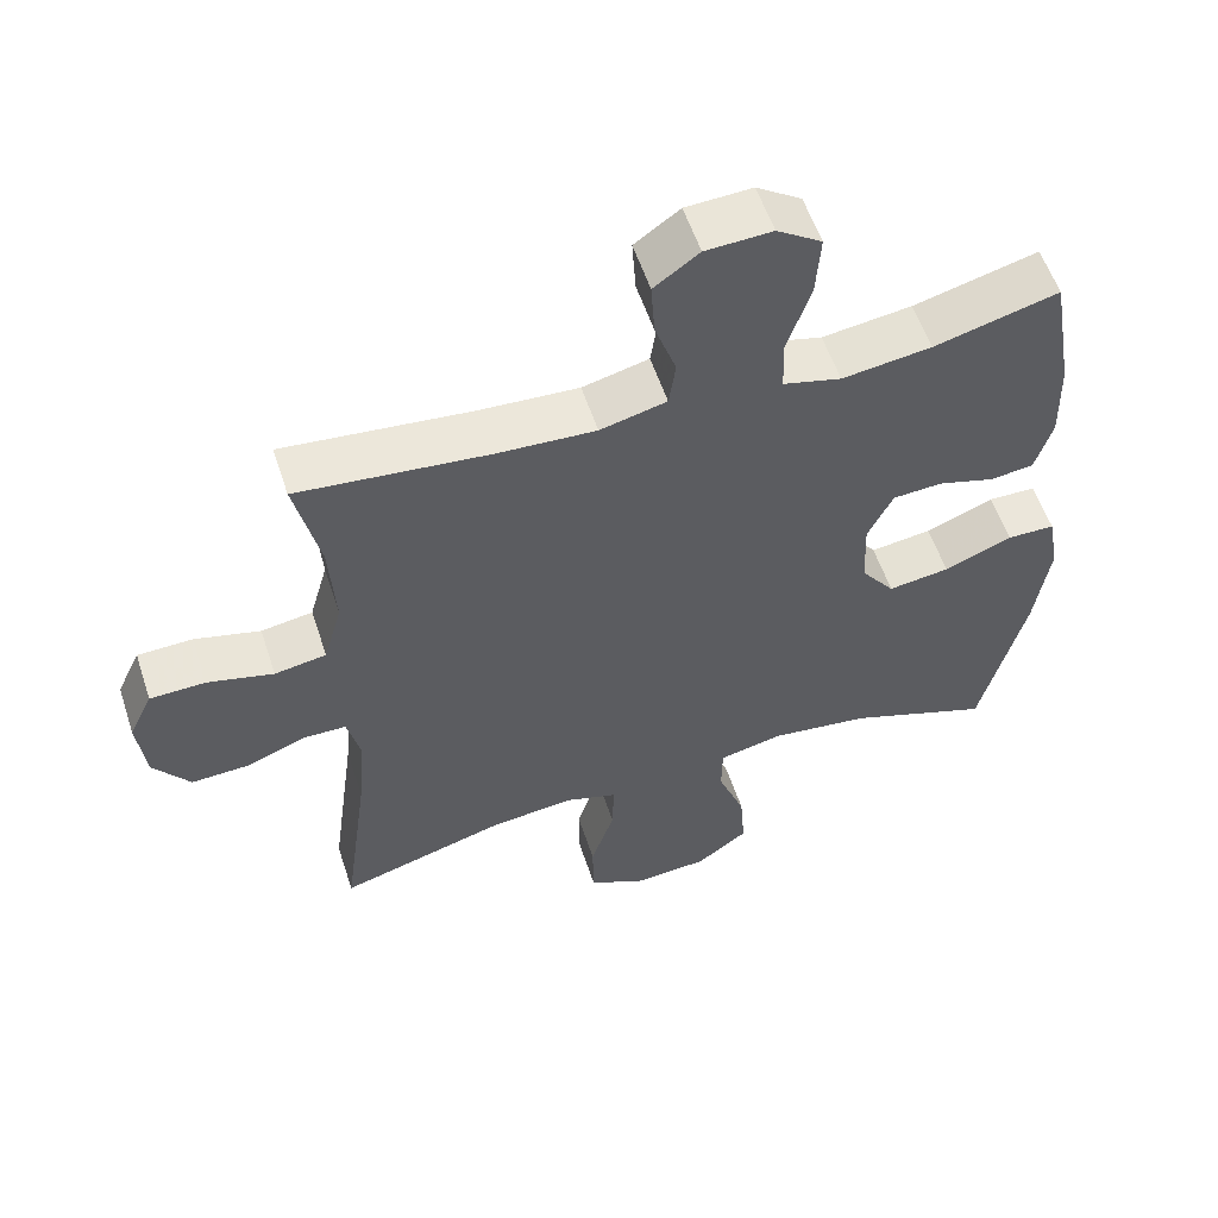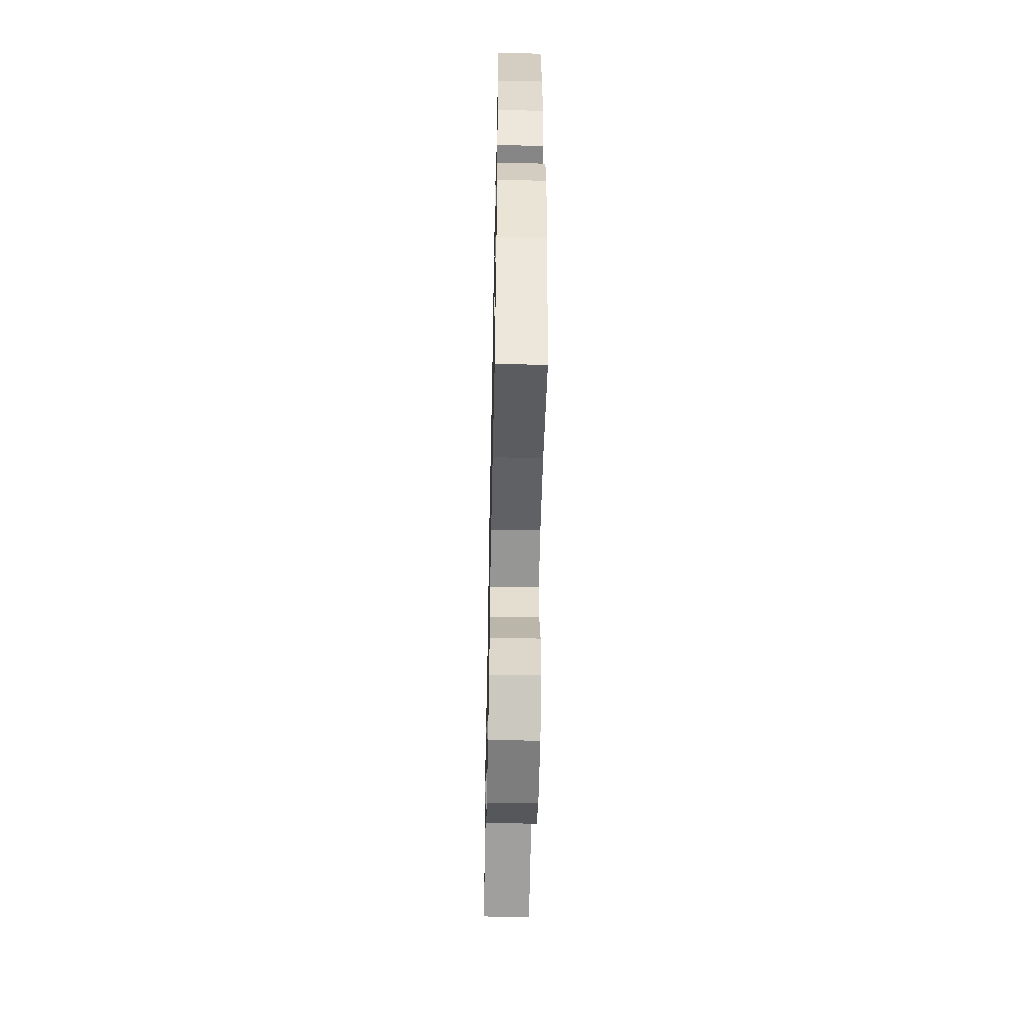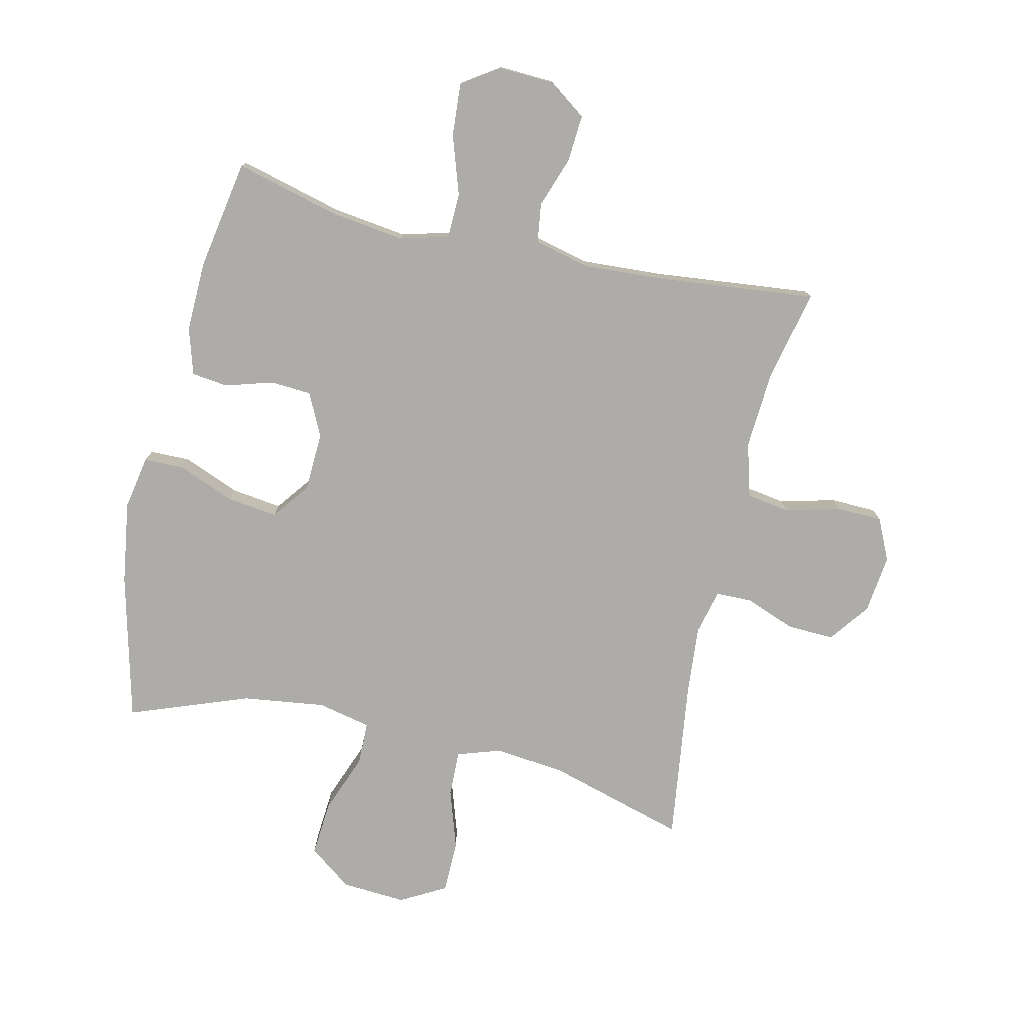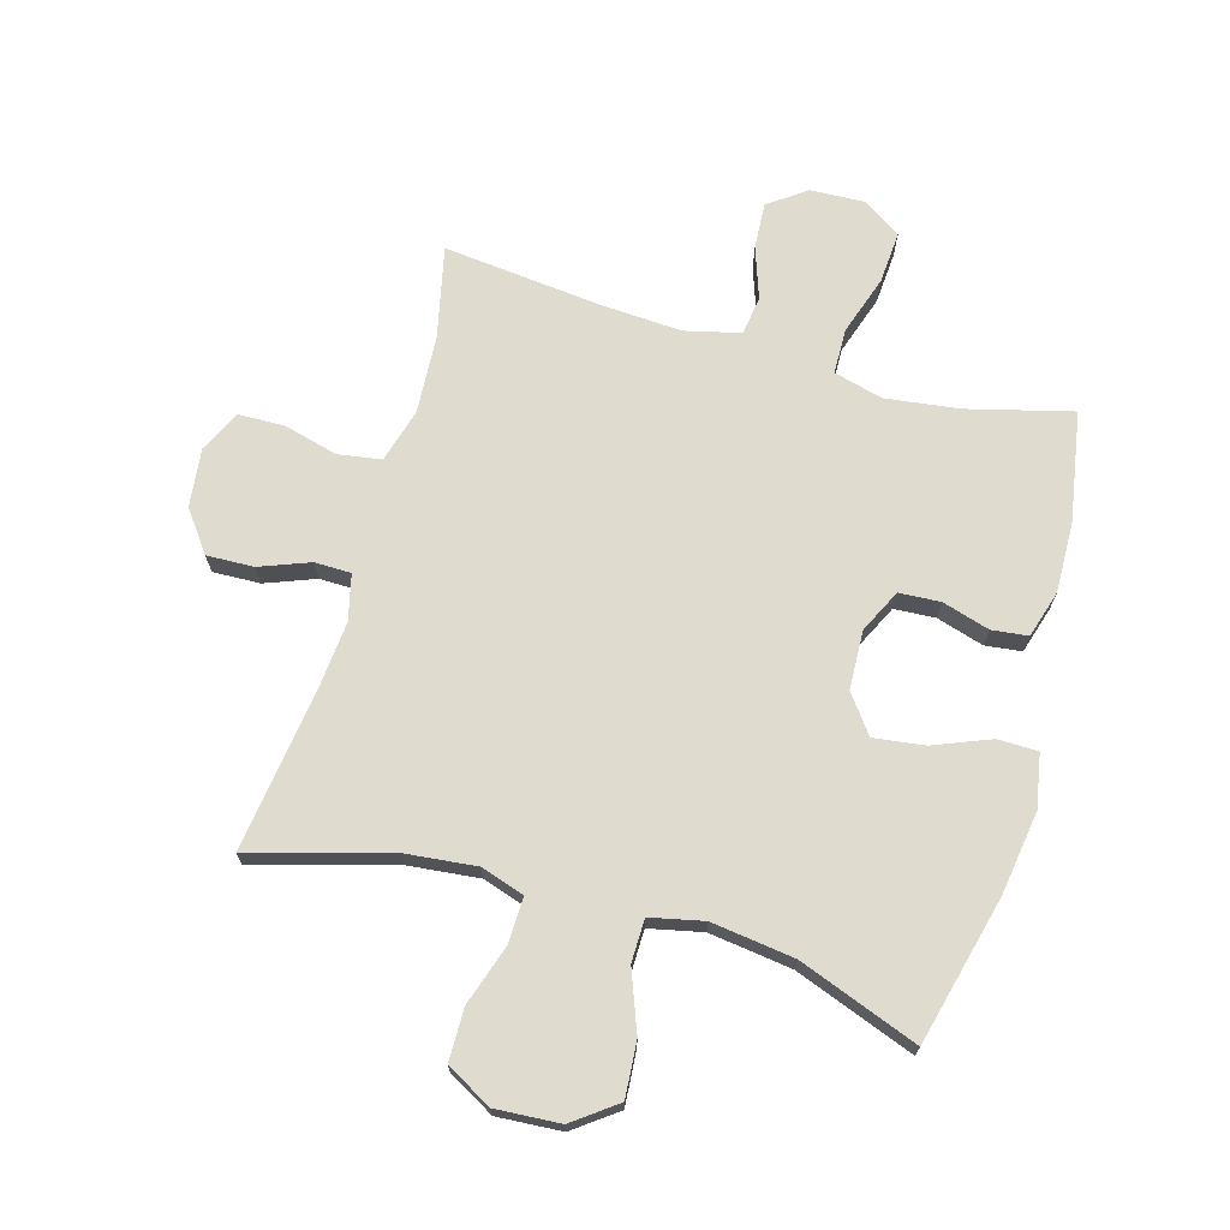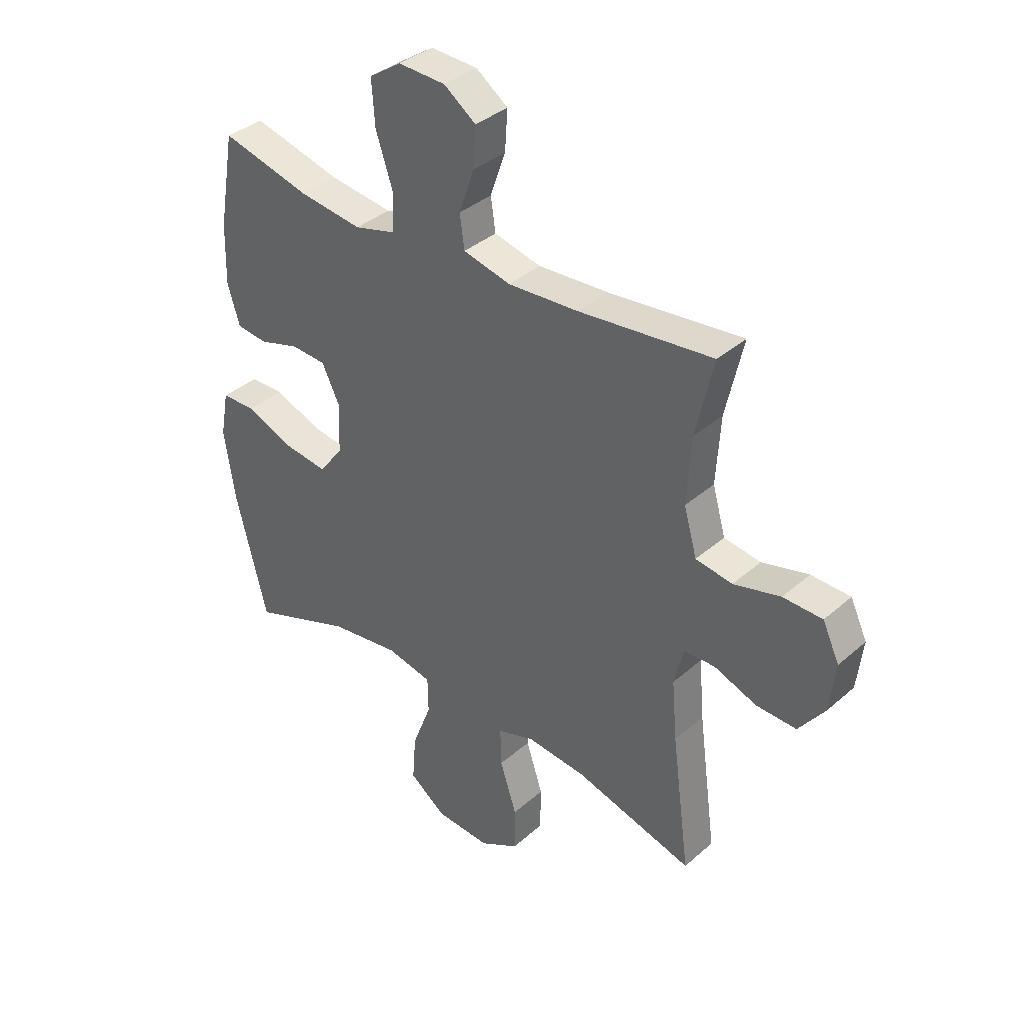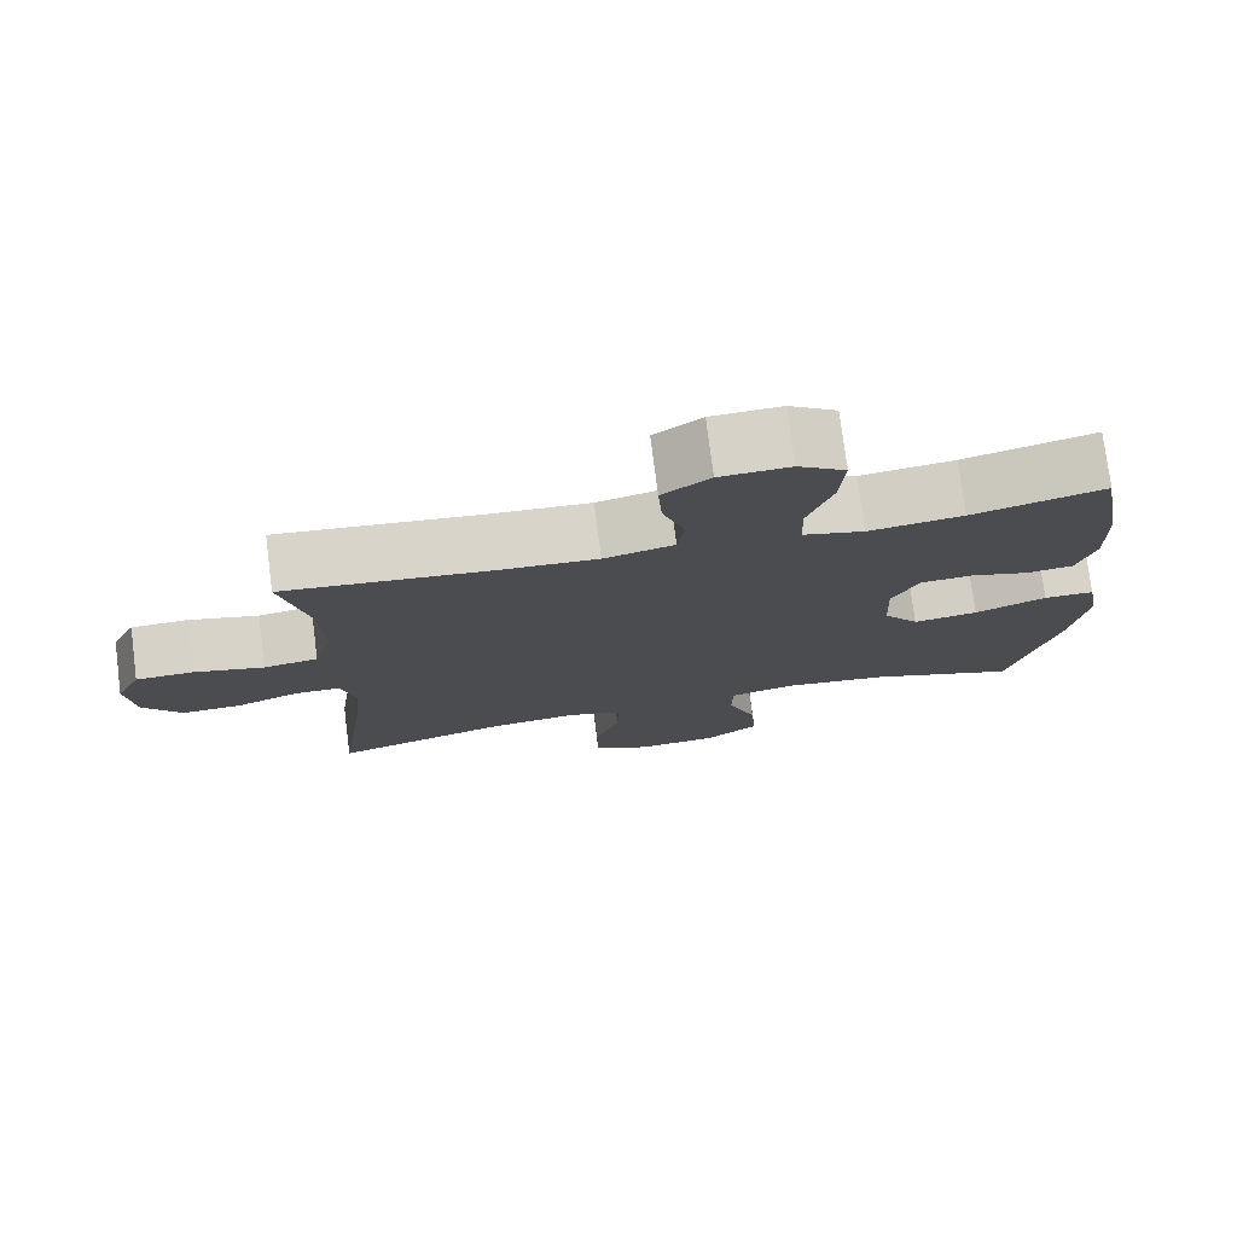
<metadata>
{"format":"obj","ext":"obj","renderer":"f3d","projection":"perspective","resolution":1024,"background":"white","views":[{"elev":56.5,"azim":161.8,"up":"+Z"},{"elev":-55.4,"azim":-91.2,"up":"+Z"},{"elev":-77.0,"azim":-12.9,"up":"+Y"},{"elev":70.3,"azim":-164.0,"up":"+Y"},{"elev":36.8,"azim":41.6,"up":"+Z"},{"elev":76.4,"azim":172.7,"up":"+Z"}]}
</metadata>
<code>
v 0.5 0.07 -0.5
v 0.274 0.07 -0.435
v 0.16 0.07 -0.423
v 0.089 0.07 -0.446
v 0.091 0.07 -0.521
v 0.123 0.07 -0.619
v 0.122 0.07 -0.704
v 0.048 0.07 -0.745
v -0.057 0.07 -0.738
v -0.127 0.07 -0.686
v -0.12 0.07 -0.596
v -0.083 0.07 -0.499
v -0.084 0.07 -0.429
v -0.171 0.07 -0.41
v -0.306 0.07 -0.428
v -0.5 0.07 -0.5
v -0.56 0.07 -0.26
v -0.58 0.07 -0.125
v -0.564 0.07 -0.038
v -0.499 0.07 -0.037
v -0.407 0.07 -0.074
v -0.324 0.07 -0.085
v -0.278 0.07 -0.024
v -0.274 0.07 0.072
v -0.308 0.07 0.142
v -0.375 0.07 0.146
v -0.452 0.07 0.123
v -0.511 0.07 0.13
v -0.534 0.07 0.206
v -0.531 0.07 0.321
v -0.5 0.07 0.5
v -0.331 0.07 0.456
v -0.21 0.07 0.44
v -0.131 0.07 0.461
v -0.129 0.07 0.534
v -0.161 0.07 0.631
v -0.167 0.07 0.716
v -0.106 0.07 0.757
v -0.016 0.07 0.753
v 0.045 0.07 0.709
v 0.04 0.07 0.633
v 0.011 0.07 0.55
v 0.02 0.07 0.487
v 0.11 0.07 0.465
v 0.244 0.07 0.473
v 0.5 0.07 0.5
v 0.467 0.07 0.353
v 0.459 0.07 0.224
v 0.484 0.07 0.136
v 0.554 0.07 0.125
v 0.643 0.07 0.148
v 0.718 0.07 0.146
v 0.75 0.07 0.078
v 0.739 0.07 -0.017
v 0.69 0.07 -0.083
v 0.613 0.07 -0.08
v 0.532 0.07 -0.049
v 0.473 0.07 -0.05
v 0.455 0.07 -0.124
v 0.465 0.07 -0.239
v 0.5 0 -0.5
v 0.274 0 -0.435
v 0.16 0 -0.423
v 0.089 0 -0.446
v 0.091 0 -0.521
v 0.123 0 -0.619
v 0.122 0 -0.704
v 0.048 0 -0.745
v -0.057 0 -0.738
v -0.127 0 -0.686
v -0.12 0 -0.596
v -0.083 0 -0.499
v -0.084 0 -0.429
v -0.171 0 -0.41
v -0.306 0 -0.428
v -0.5 0 -0.5
v -0.56 0 -0.26
v -0.58 0 -0.125
v -0.564 0 -0.038
v -0.499 0 -0.037
v -0.407 0 -0.074
v -0.324 0 -0.085
v -0.278 0 -0.024
v -0.274 0 0.072
v -0.308 0 0.142
v -0.375 0 0.146
v -0.452 0 0.123
v -0.511 0 0.13
v -0.534 0 0.206
v -0.531 0 0.321
v -0.5 0 0.5
v -0.331 0 0.456
v -0.21 0 0.44
v -0.131 0 0.461
v -0.129 0 0.534
v -0.161 0 0.631
v -0.167 0 0.716
v -0.106 0 0.757
v -0.016 0 0.753
v 0.045 0 0.709
v 0.04 0 0.633
v 0.011 0 0.55
v 0.02 0 0.487
v 0.11 0 0.465
v 0.244 0 0.473
v 0.5 0 0.5
v 0.467 0 0.353
v 0.459 0 0.224
v 0.484 0 0.136
v 0.554 0 0.125
v 0.643 0 0.148
v 0.718 0 0.146
v 0.75 0 0.078
v 0.739 0 -0.017
v 0.69 0 -0.083
v 0.613 0 -0.08
v 0.532 0 -0.049
v 0.473 0 -0.05
v 0.455 0 -0.124
v 0.465 0 -0.239
f 55 56 57
f 54 55 57
f 53 54 57
f 52 53 57
f 51 52 57
f 50 51 57
f 49 50 57 58
f 48 49 58 59
f 45 46 47
f 44 45 47 48
f 43 44 48 59
f 40 41 42
f 39 40 42
f 38 39 42
f 37 38 42
f 36 37 42
f 35 36 42
f 34 35 42 43
f 43 59 60
f 34 43 60
f 33 34 60
f 30 31 32
f 29 30 32
f 28 29 32
f 27 28 32
f 26 27 32
f 25 26 32 33
f 19 20 21
f 18 19 21
f 17 18 21
f 16 17 21
f 15 16 21
f 14 15 21 22
f 13 14 22 23
f 10 11 12
f 9 10 12
f 8 9 12
f 7 8 12
f 6 7 12
f 5 6 12
f 4 5 12 13
f 13 23 24
f 4 13 24
f 3 4 24
f 60 1 2
f 25 33 60
f 24 25 60
f 3 24 60
f 2 3 60
f 117 116 115
f 117 115 114
f 117 114 113
f 117 113 112
f 117 112 111
f 117 111 110
f 118 117 110 109
f 119 118 109 108
f 107 106 105
f 108 107 105 104
f 119 108 104 103
f 102 101 100
f 102 100 99
f 102 99 98
f 102 98 97
f 102 97 96
f 102 96 95
f 103 102 95 94
f 120 119 103
f 120 103 94
f 120 94 93
f 92 91 90
f 92 90 89
f 92 89 88
f 92 88 87
f 92 87 86
f 93 92 86 85
f 81 80 79
f 81 79 78
f 81 78 77
f 81 77 76
f 81 76 75
f 82 81 75 74
f 83 82 74 73
f 72 71 70
f 72 70 69
f 72 69 68
f 72 68 67
f 72 67 66
f 72 66 65
f 73 72 65 64
f 84 83 73
f 84 73 64
f 84 64 63
f 62 61 120
f 120 93 85
f 120 85 84
f 120 84 63
f 120 63 62
f 1 61 62 2
f 2 62 63 3
f 3 63 64 4
f 4 64 65 5
f 5 65 66 6
f 6 66 67 7
f 7 67 68 8
f 8 68 69 9
f 9 69 70 10
f 10 70 71 11
f 11 71 72 12
f 12 72 73 13
f 13 73 74 14
f 14 74 75 15
f 15 75 76 16
f 16 76 77 17
f 17 77 78 18
f 18 78 79 19
f 19 79 80 20
f 20 80 81 21
f 21 81 82 22
f 22 82 83 23
f 23 83 84 24
f 24 84 85 25
f 25 85 86 26
f 26 86 87 27
f 27 87 88 28
f 28 88 89 29
f 29 89 90 30
f 30 90 91 31
f 31 91 92 32
f 32 92 93 33
f 33 93 94 34
f 34 94 95 35
f 35 95 96 36
f 36 96 97 37
f 37 97 98 38
f 38 98 99 39
f 39 99 100 40
f 40 100 101 41
f 41 101 102 42
f 42 102 103 43
f 43 103 104 44
f 44 104 105 45
f 45 105 106 46
f 46 106 107 47
f 47 107 108 48
f 48 108 109 49
f 49 109 110 50
f 50 110 111 51
f 51 111 112 52
f 52 112 113 53
f 53 113 114 54
f 54 114 115 55
f 55 115 116 56
f 56 116 117 57
f 57 117 118 58
f 58 118 119 59
f 59 119 120 60
f 60 120 61 1

</code>
